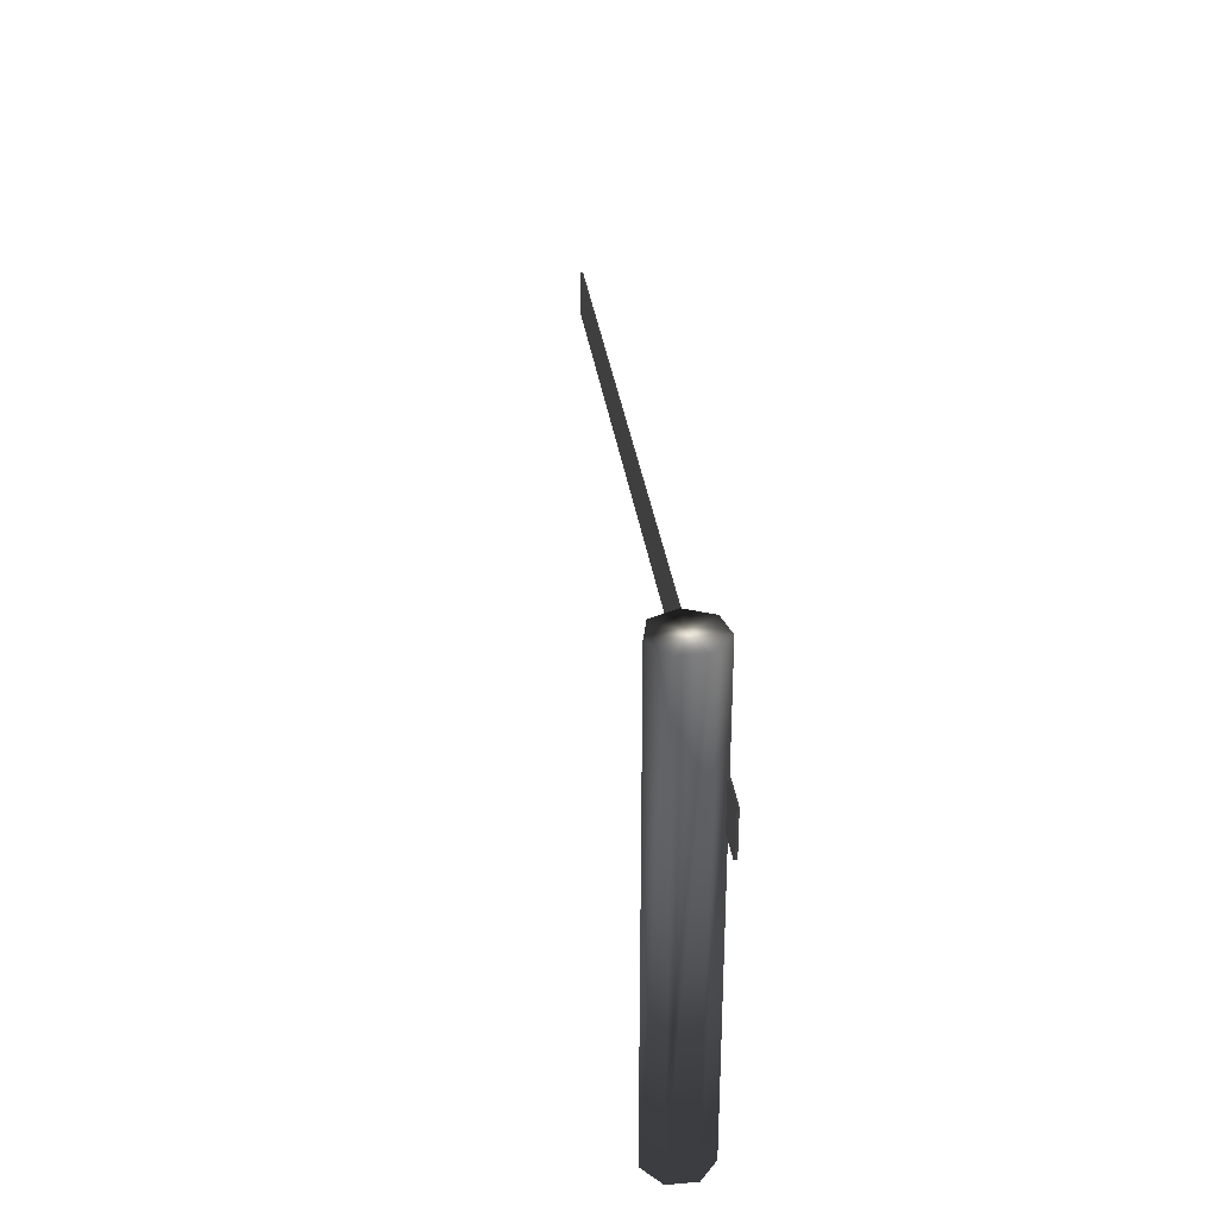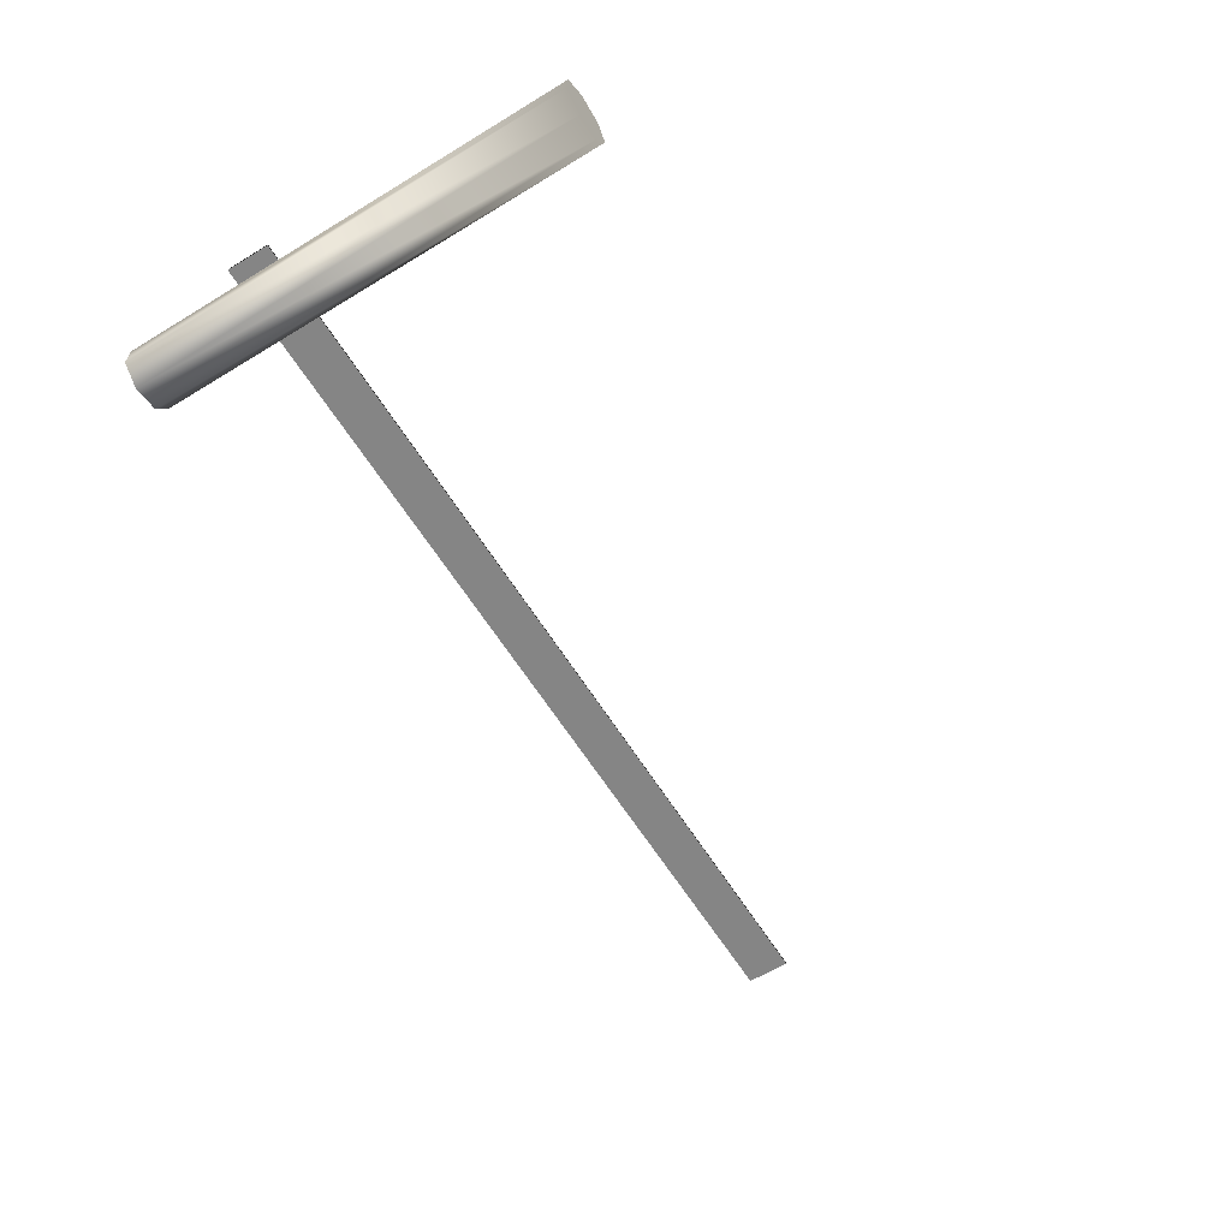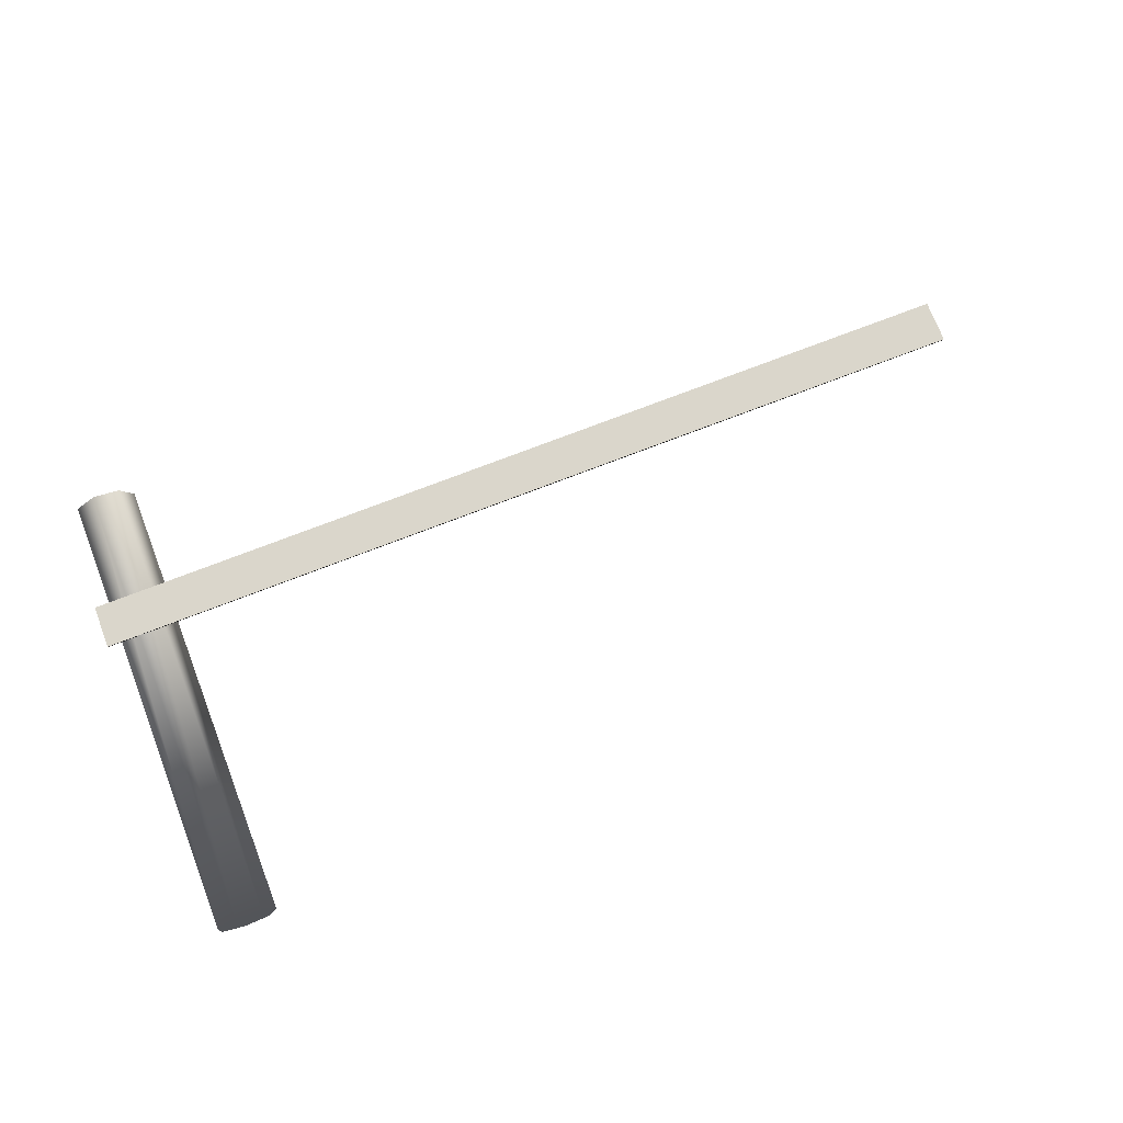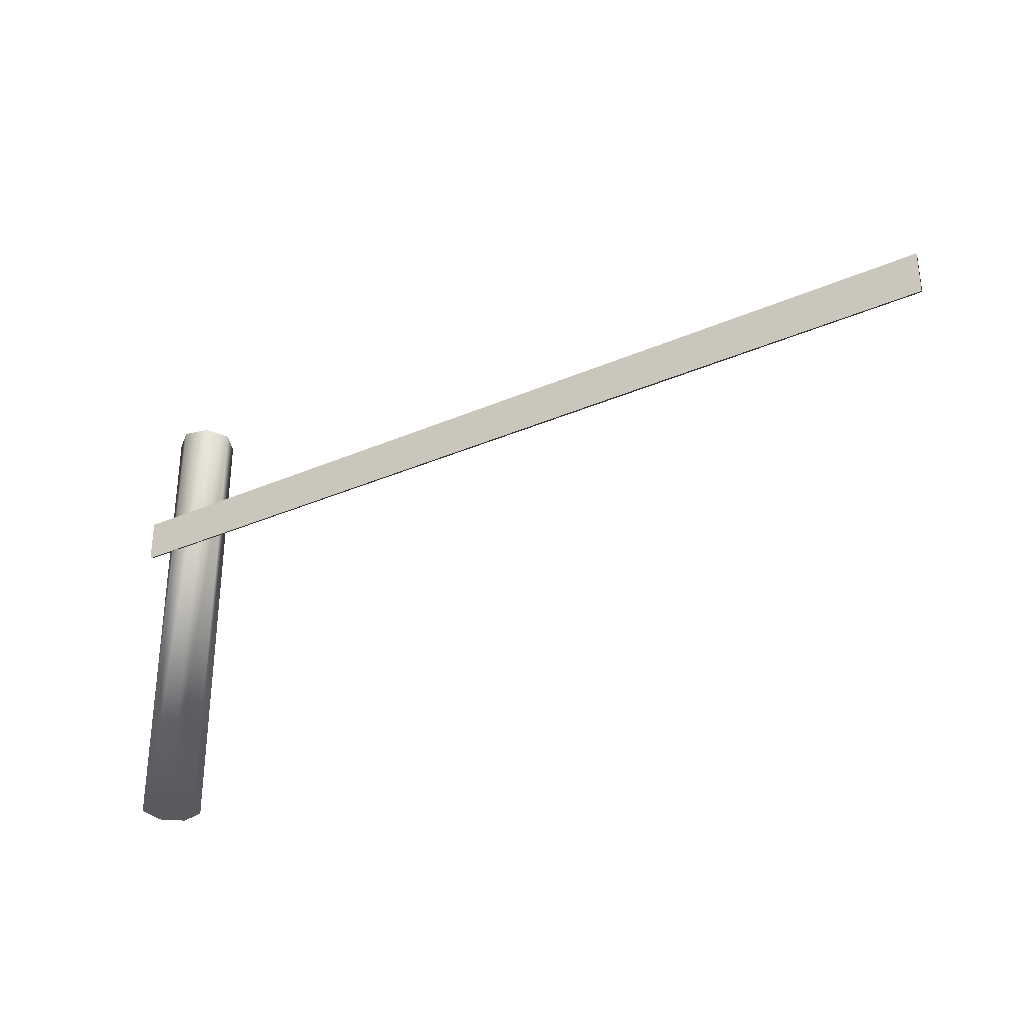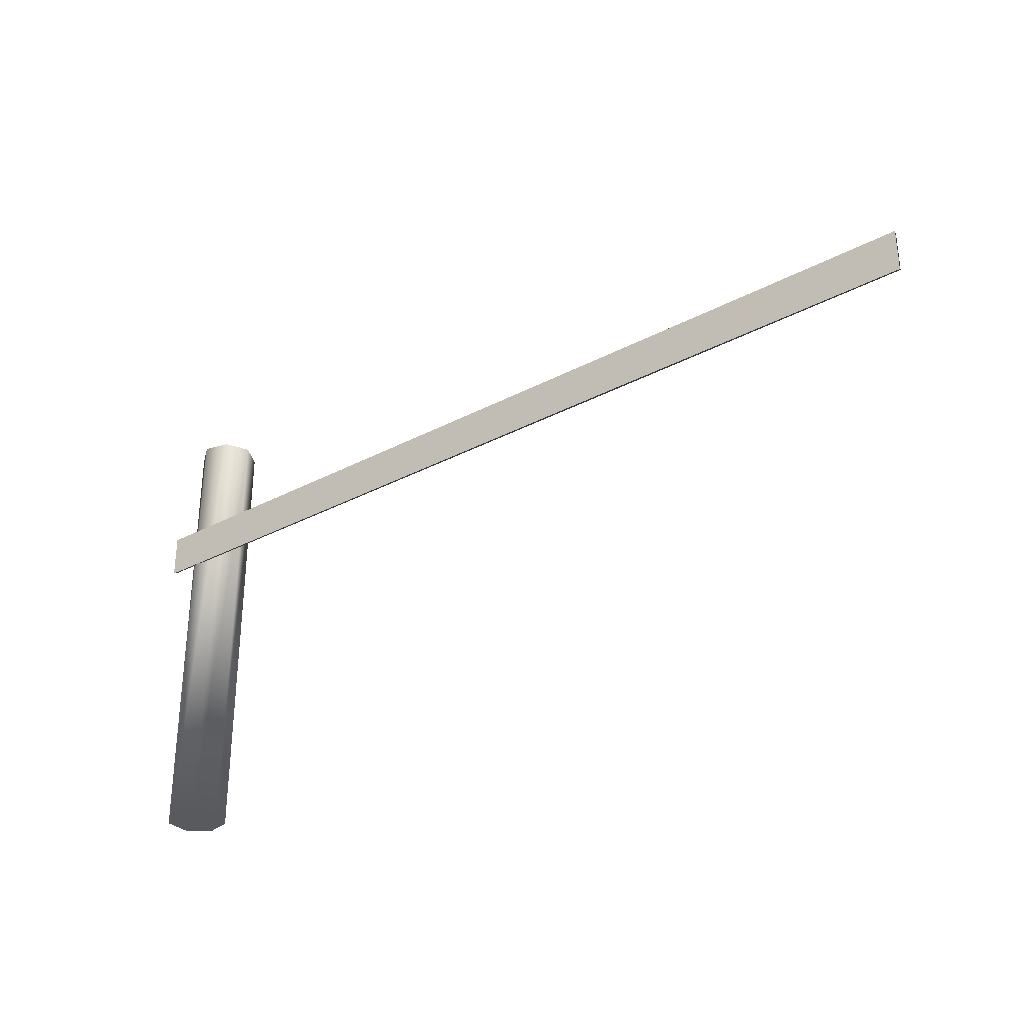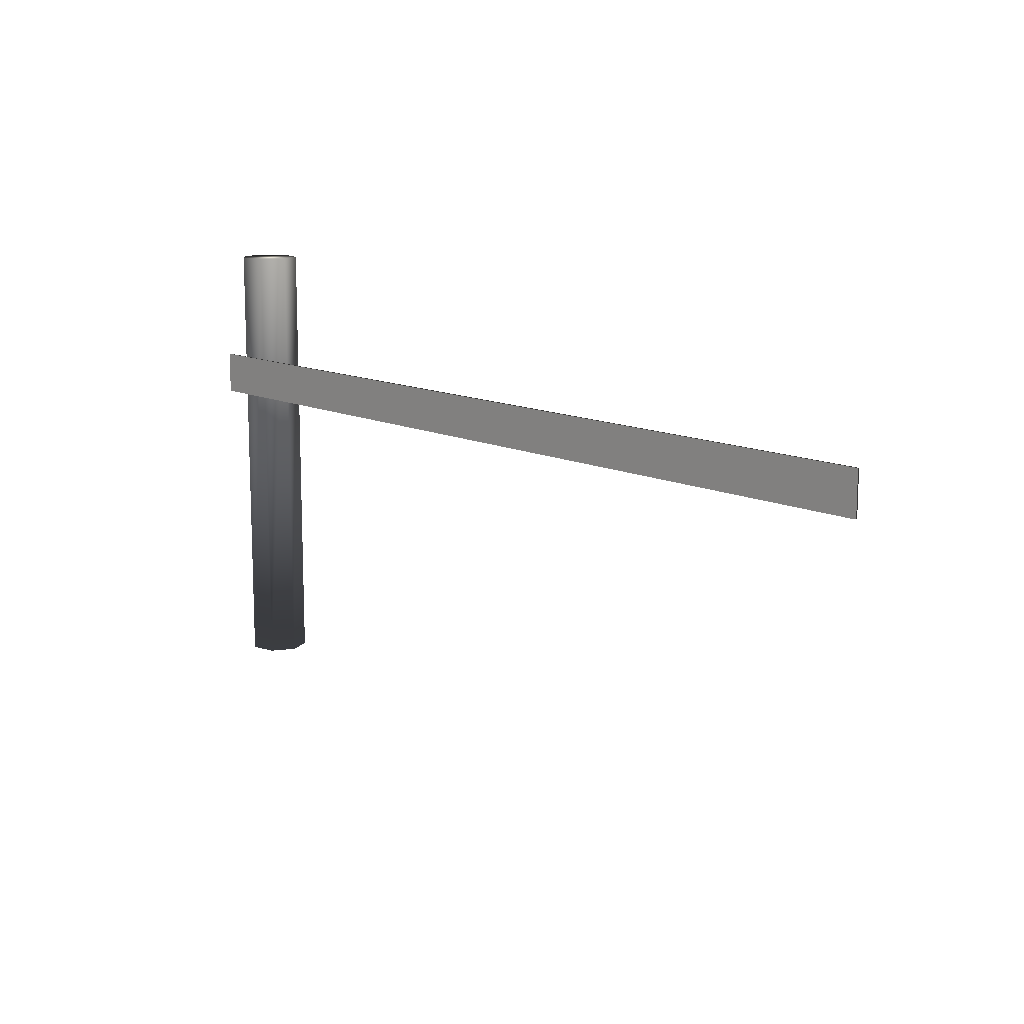
<metadata>
{"format":"obj","ext":"obj","renderer":"f3d","projection":"perspective","resolution":1024,"background":"white","views":[{"elev":30.7,"azim":-97.0,"up":"+Y"},{"elev":-61.7,"azim":-58.3,"up":"+Z"},{"elev":73.7,"azim":-21.2,"up":"+Z"},{"elev":-31.8,"azim":31.7,"up":"+Y"},{"elev":-31.6,"azim":36.9,"up":"+Y"},{"elev":12.4,"azim":48.4,"up":"+Y"}]}
</metadata>
<code>
g
v  -0.03 0 0.01
v  4.97 0 0.01
v  3.08 0 -3.9
v  -1.15 0 -4.87
v  -4.54 0 -2.16
v  -4.54 0 2.18
v  -1.15 0 4.88
v  3.08 0 3.91
v  4.97 75 0.01
v  3.08 75 -3.9
v  -1.15 75 -4.87
v  -4.54 75 -2.16
v  -4.54 75 2.18
v  -1.15 75 4.88
v  3.08 75 3.91
v  -0.03 75 0.01
g poteau
f 1 3 2
f 1 4 3
f 1 5 4
f 1 6 5
f 1 7 6
f 1 8 7
f 1 2 8
f 2 10 9
f 2 3 10
f 3 11 10
f 3 4 11
f 4 12 11
f 4 5 12
f 5 13 12
f 5 6 13
f 6 14 13
f 6 7 14
f 7 15 14
f 7 8 15
f 8 9 15
f 8 2 9
f 16 9 10
f 16 10 11
f 16 11 12
f 16 12 13
f 16 13 14
f 16 14 15
f 16 15 9
g
v  -6.59 49.53 4.54
v  143.4 49.53 4.54
v  -6.59 56.53 4.54
v  143.4 56.53 4.54
v  -6.59 49.53 5.04
v  143.4 49.53 5.04
v  -6.59 56.53 5.04
v  143.4 56.53 5.04
g barre
f 17 19 20
f 20 18 17
f 21 22 24
f 24 23 21
f 17 18 22
f 22 21 17
f 18 20 24
f 24 22 18
f 20 19 23
f 23 24 20
f 19 17 21
f 21 23 19
g

</code>
